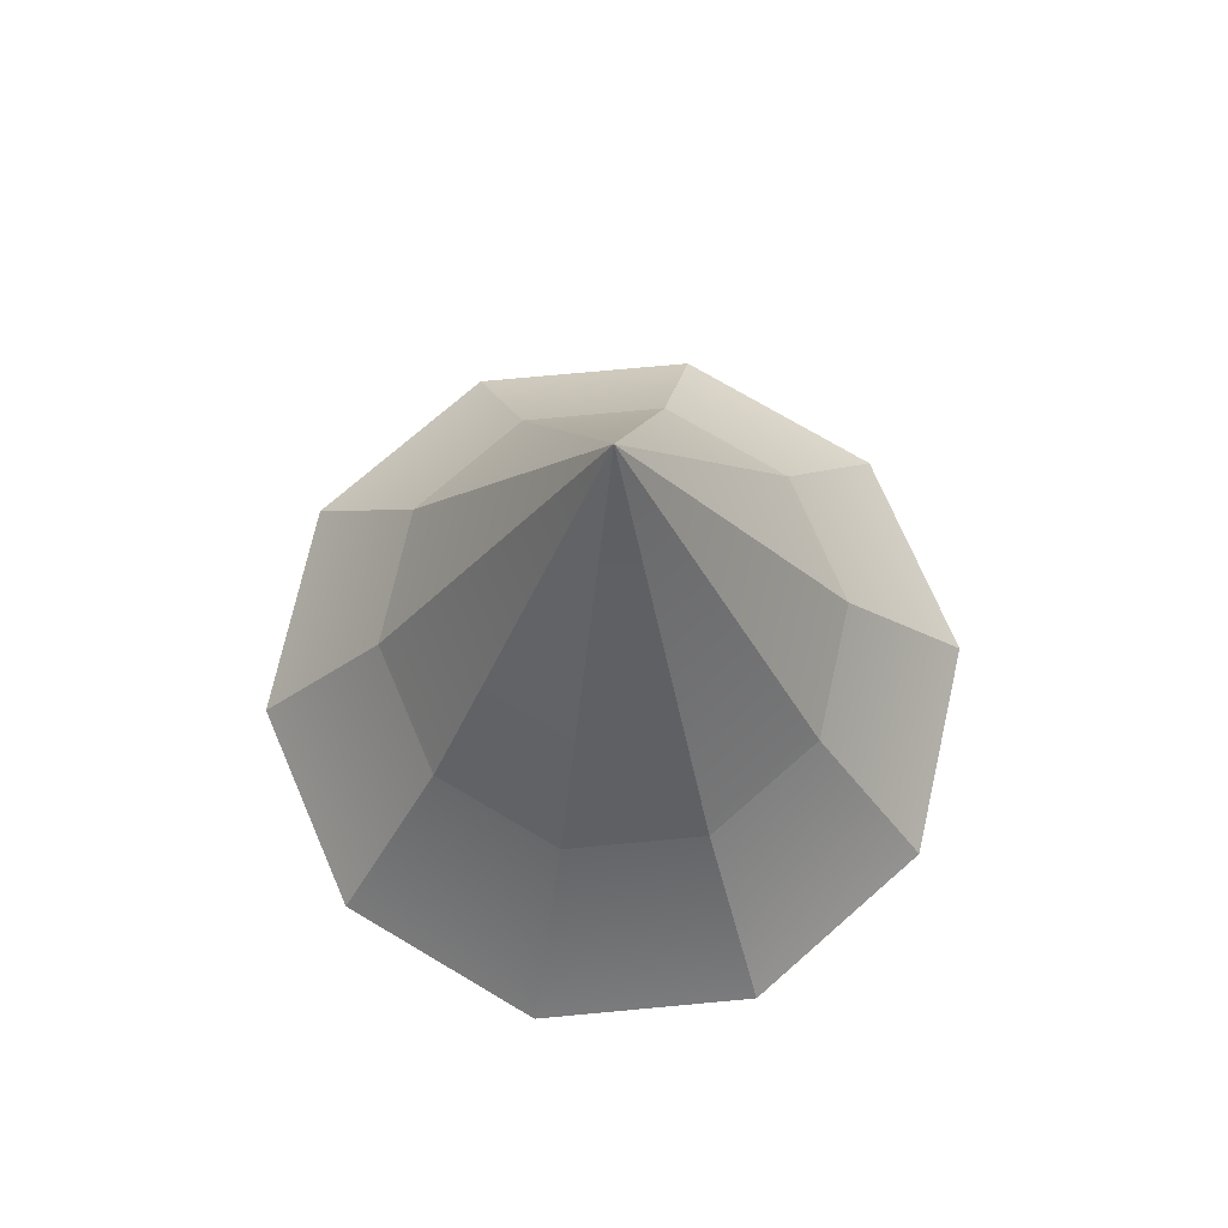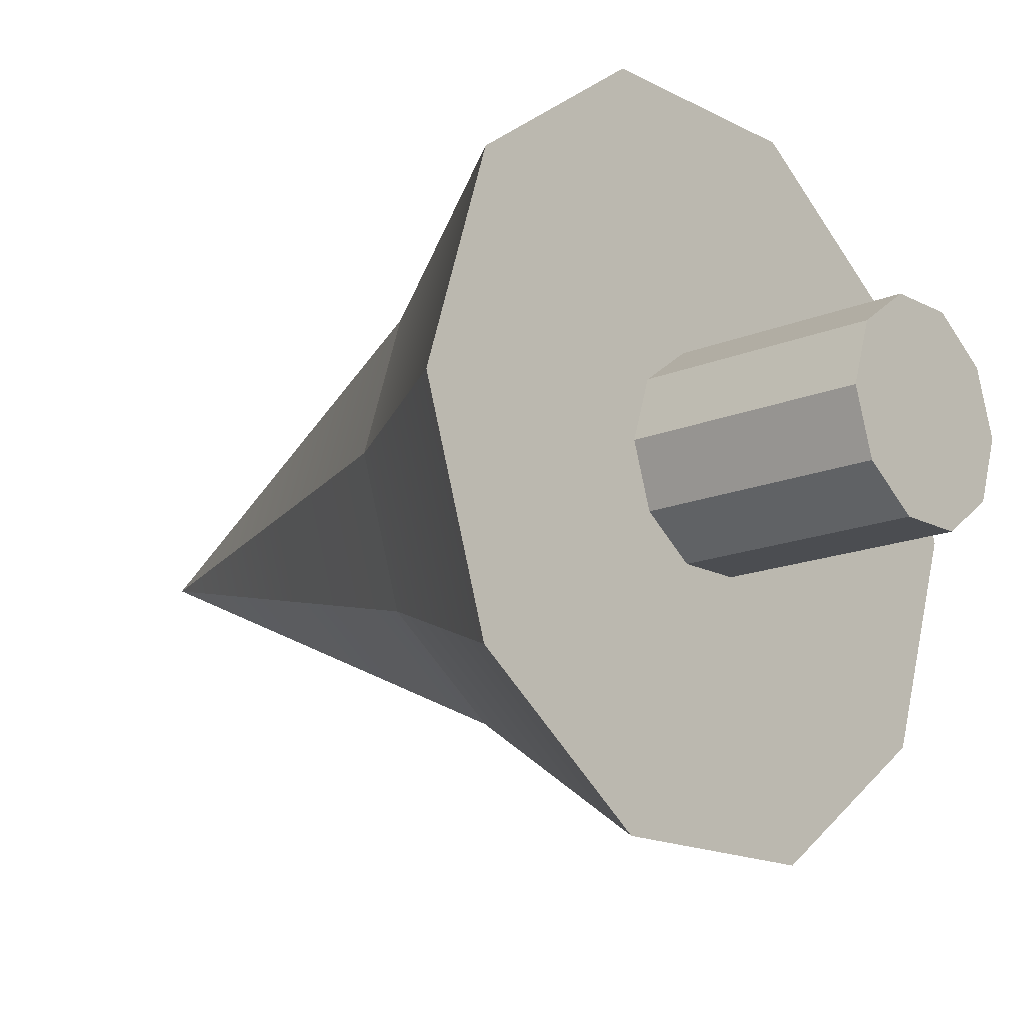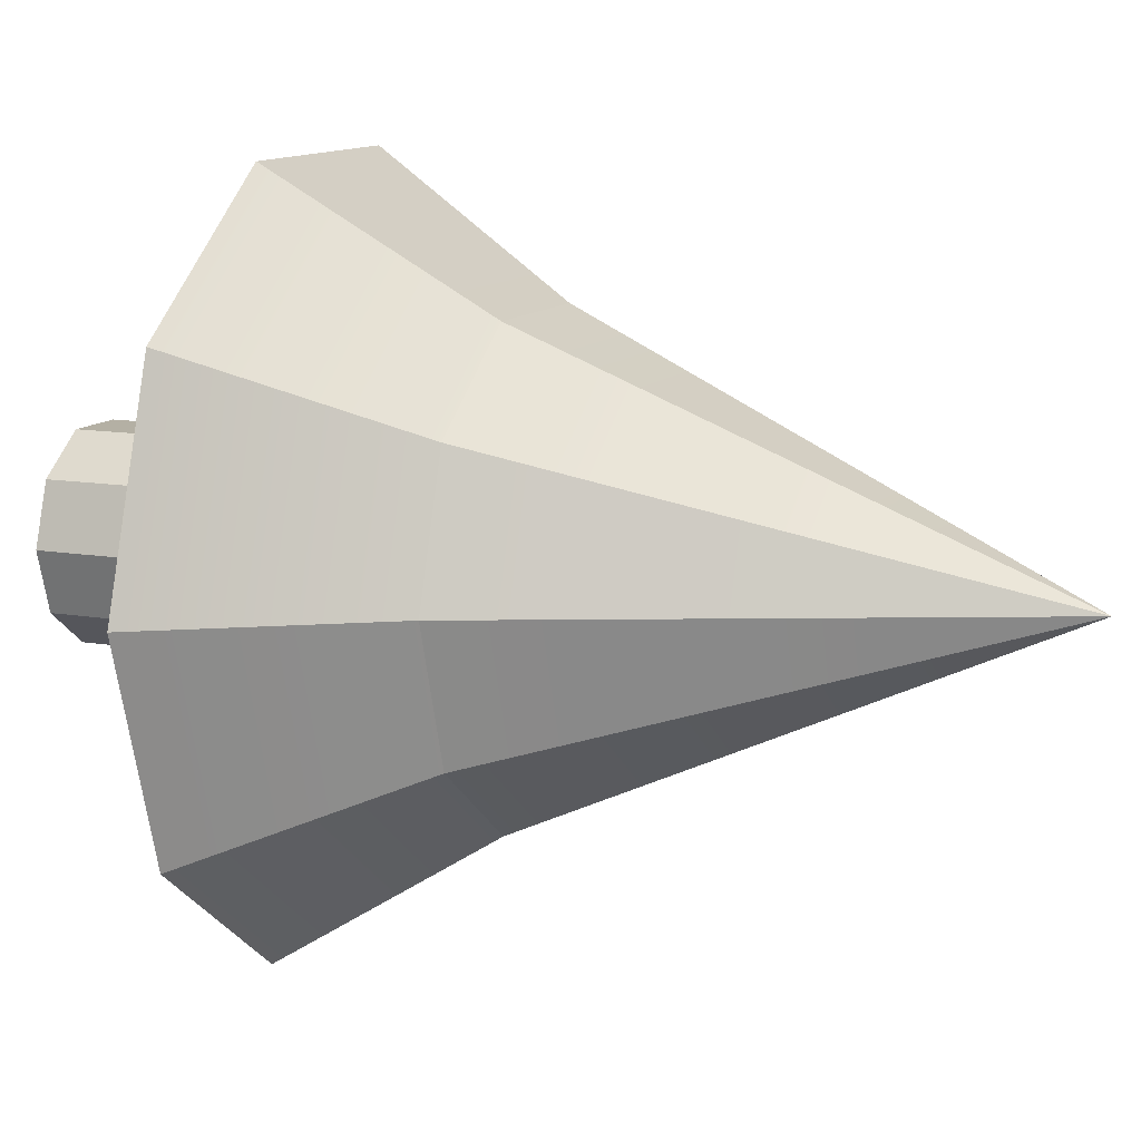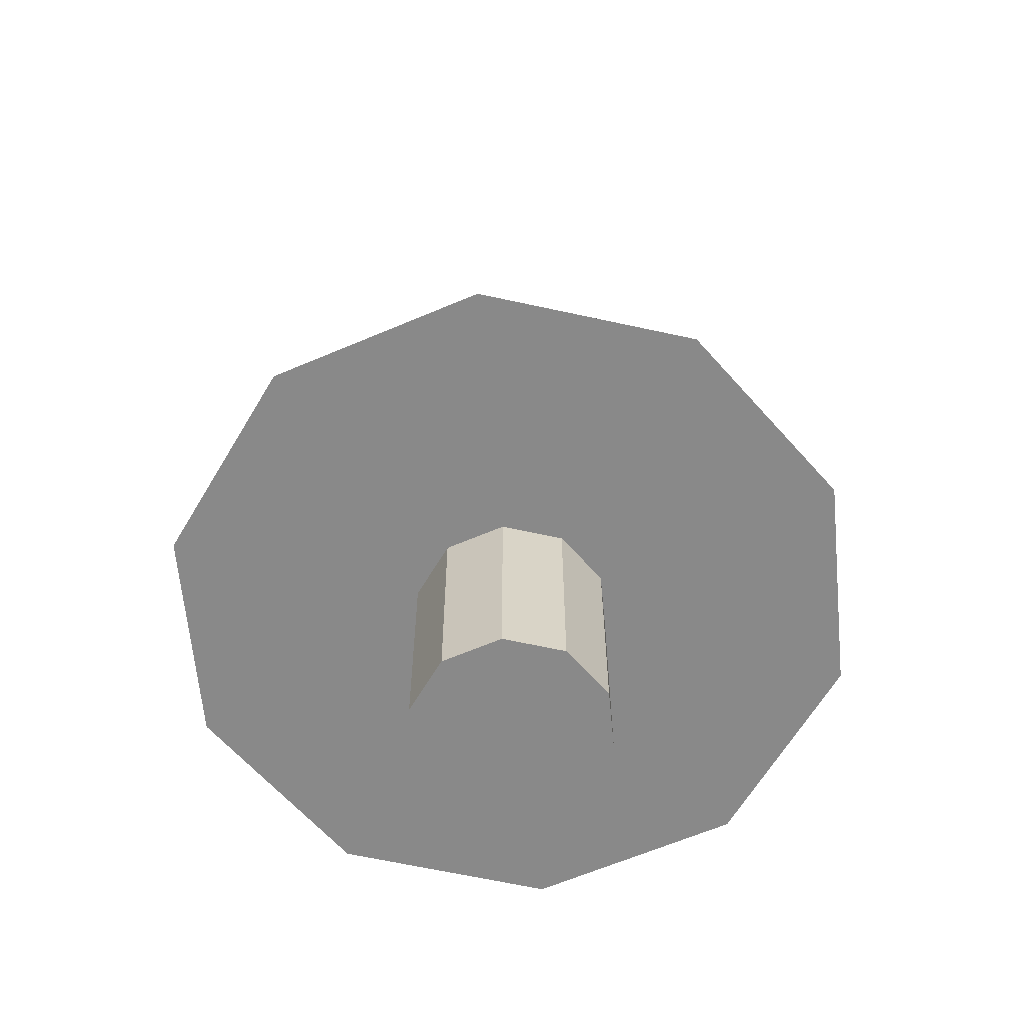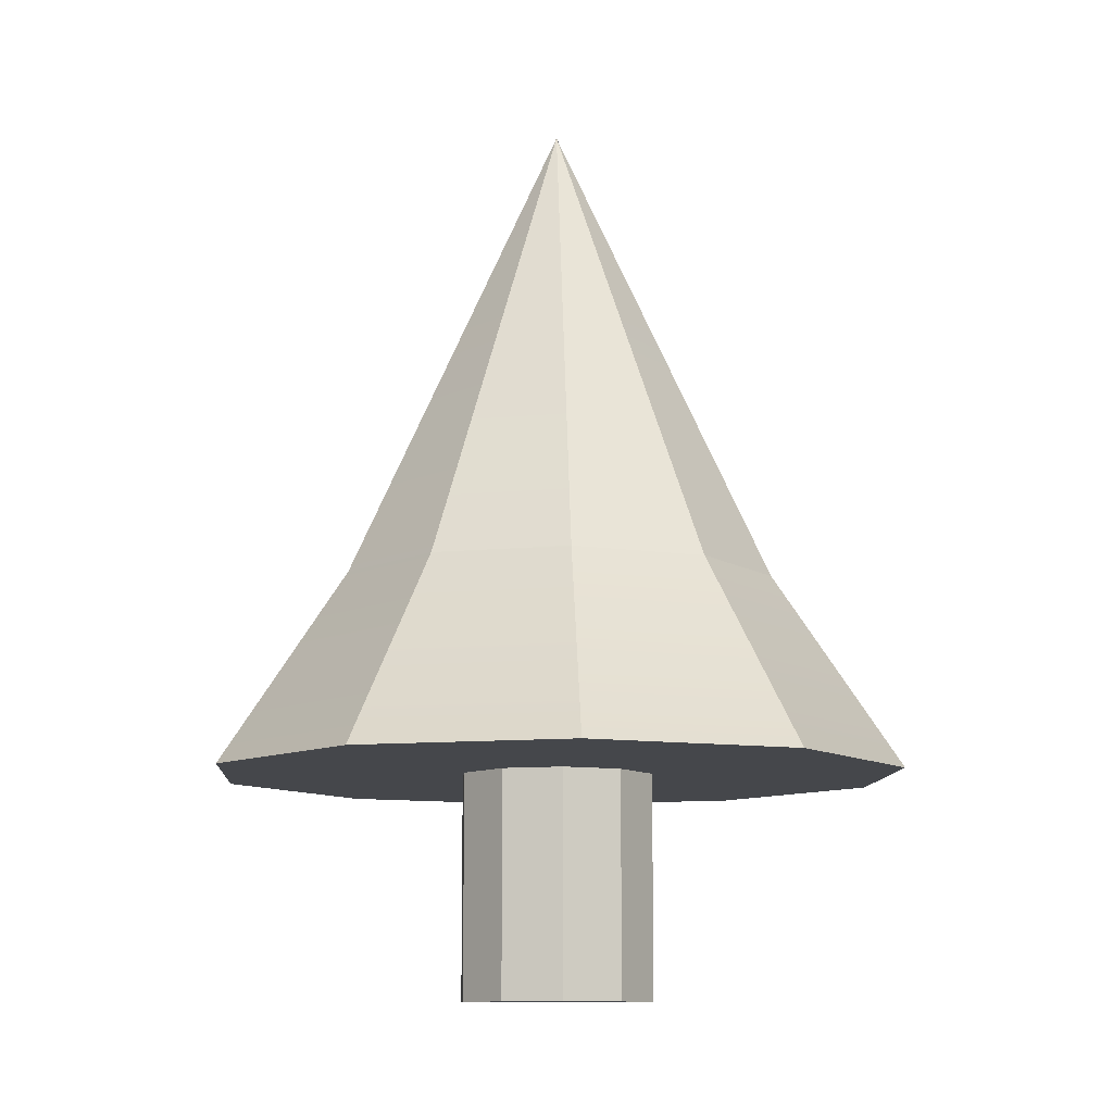
<metadata>
{"format":"obj","ext":"obj","renderer":"f3d","projection":"perspective","resolution":1024,"background":"white","views":[{"elev":73.0,"azim":66.7,"up":"+Y"},{"elev":-15.6,"azim":-48.2,"up":"+Z"},{"elev":11.4,"azim":113.2,"up":"+Z"},{"elev":-63.0,"azim":-120.6,"up":"+Y"},{"elev":-10.4,"azim":-93.6,"up":"+Y"}]}
</metadata>
<code>
v 1.044 0 -0.7586
v 0.3988 0 -1.227
v 1.044 3.702 -0.7586
v 1.044 3.702 -0.7586
v 0.3988 0 -1.227
v 0.3988 3.702 -1.227
v 0.3988 0 -1.227
v -0.3988 0 -1.227
v 0.3988 3.702 -1.227
v 0.3988 3.702 -1.227
v -0.3988 0 -1.227
v -0.3988 3.702 -1.227
v -0.3988 0 -1.227
v -1.044 0 -0.7586
v -0.3988 3.702 -1.227
v -0.3988 3.702 -1.227
v -1.044 0 -0.7586
v -1.044 3.702 -0.7586
v -1.044 0 -0.7586
v -1.291 0 0
v -1.044 3.702 -0.7586
v -1.044 3.702 -0.7586
v -1.291 0 0
v -1.291 3.702 0
v -1.291 0 0
v -1.044 0 0.7586
v -1.291 3.702 0
v -1.291 3.702 0
v -1.044 0 0.7586
v -1.044 3.702 0.7586
v -1.044 0 0.7586
v -0.3988 0 1.227
v -1.044 3.702 0.7586
v -1.044 3.702 0.7586
v -0.3988 0 1.227
v -0.3988 3.702 1.227
v -0.3988 0 1.227
v 0.3988 0 1.227
v -0.3988 3.702 1.227
v -0.3988 3.702 1.227
v 0.3988 0 1.227
v 0.3988 3.702 1.227
v 0.3988 0 1.227
v 1.044 0 0.7586
v 0.3988 3.702 1.227
v 0.3988 3.702 1.227
v 1.044 0 0.7586
v 1.044 3.702 0.7586
v 1.044 0 0.7586
v 1.291 0 0
v 1.044 3.702 0.7586
v 1.044 3.702 0.7586
v 1.291 0 0
v 1.291 3.702 0
v 1.291 0 0
v 1.044 0 -0.7586
v 1.291 3.702 0
v 1.291 3.702 0
v 1.044 0 -0.7586
v 1.044 3.702 -0.7586
v 0.3988 0 -1.227
v 1.044 0 -0.7586
v 0 0 0
v -0.3988 0 -1.227
v 0.3988 0 -1.227
v 0 0 0
v -1.044 0 -0.7586
v -0.3988 0 -1.227
v 0 0 0
v -1.291 0 0
v -1.044 0 -0.7586
v 0 0 0
v -1.044 0 0.7586
v -1.291 0 0
v 0 0 0
v -0.3988 0 1.227
v -1.044 0 0.7586
v 0 0 0
v 0.3988 0 1.227
v -0.3988 0 1.227
v 0 0 0
v 1.044 0 0.7586
v 0.3988 0 1.227
v 0 0 0
v 1.291 0 0
v 1.044 0 0.7586
v 0 0 0
v 1.044 0 -0.7586
v 1.291 0 0
v 0 0 0
v 2.529 5.009 -1.838
v 3.127 5.009 0
v 0.9661 5.009 -2.973
v 3.127 5.009 0
v 2.529 5.009 1.838
v 0.9661 5.009 -2.973
v 2.529 5.009 1.838
v 0.9661 5.009 2.973
v 0.9661 5.009 -2.973
v 0.9661 5.009 2.973
v -0.9661 5.009 2.973
v 0.9661 5.009 -2.973
v -0.9661 5.009 2.973
v -2.529 5.009 1.838
v 0.9661 5.009 -2.973
v -2.529 5.009 1.838
v -3.127 5.009 0
v 0.9661 5.009 -2.973
v -3.127 5.009 0
v -2.529 5.009 -1.838
v 0.9661 5.009 -2.973
v -2.529 5.009 -1.838
v -0.9661 5.009 -2.973
v 0.9661 5.009 -2.973
v 2.529 5.009 -1.838
v 0.9661 5.009 -2.973
v 0 11.77 0
v 0.9661 5.009 -2.973
v -0.9661 5.009 -2.973
v 0 11.77 0
v -0.9661 5.009 -2.973
v -2.529 5.009 -1.838
v 0 11.77 0
v -2.529 5.009 -1.838
v -3.127 5.009 0
v 0 11.77 0
v -3.127 5.009 0
v -2.529 5.009 1.838
v 0 11.77 0
v -2.529 5.009 1.838
v -0.9661 5.009 2.973
v 0 11.77 0
v -0.9661 5.009 2.973
v 0.9661 5.009 2.973
v 0 11.77 0
v 0.9661 5.009 2.973
v 2.529 5.009 1.838
v 0 11.77 0
v 2.529 5.009 1.838
v 3.127 5.009 0
v 0 11.77 0
v 3.127 5.009 0
v 2.529 5.009 -1.838
v 0 11.77 0
v 3.716 2.936 -2.7
v 4.593 2.936 0
v 1.419 2.936 -4.368
v 4.593 2.936 0
v 3.716 2.936 2.7
v 1.419 2.936 -4.368
v 3.716 2.936 2.7
v 1.419 2.936 4.368
v 1.419 2.936 -4.368
v 1.419 2.936 4.368
v -1.419 2.936 4.368
v 1.419 2.936 -4.368
v -1.419 2.936 4.368
v -3.716 2.936 2.7
v 1.419 2.936 -4.368
v -3.716 2.936 2.7
v -4.593 2.936 0
v 1.419 2.936 -4.368
v -4.593 2.936 0
v -3.716 2.936 -2.7
v 1.419 2.936 -4.368
v -3.716 2.936 -2.7
v -1.419 2.936 -4.368
v 1.419 2.936 -4.368
v 3.716 2.936 -2.7
v 1.419 2.936 -4.368
v 0 9.88 0
v 1.419 2.936 -4.368
v -1.419 2.936 -4.368
v 0 9.88 0
v -1.419 2.936 -4.368
v -3.716 2.936 -2.7
v 0 9.88 0
v -3.716 2.936 -2.7
v -4.593 2.936 0
v 0 9.88 0
v -4.593 2.936 0
v -3.716 2.936 2.7
v 0 9.88 0
v -3.716 2.936 2.7
v -1.419 2.936 4.368
v 0 9.88 0
v -1.419 2.936 4.368
v 1.419 2.936 4.368
v 0 9.88 0
v 1.419 2.936 4.368
v 3.716 2.936 2.7
v 0 9.88 0
v 3.716 2.936 2.7
v 4.593 2.936 0
v 0 9.88 0
v 4.593 2.936 0
v 3.716 2.936 -2.7
v 0 9.88 0
v 1.044 0 -0.7586
v 0.3988 0 -1.227
v 1.044 3.702 -0.7586
v 1.044 3.702 -0.7586
v 0.3988 0 -1.227
v 0.3988 3.702 -1.227
v 0.3988 0 -1.227
v -0.3988 0 -1.227
v 0.3988 3.702 -1.227
v 0.3988 3.702 -1.227
v -0.3988 0 -1.227
v -0.3988 3.702 -1.227
v -0.3988 0 -1.227
v -1.044 0 -0.7586
v -0.3988 3.702 -1.227
v -0.3988 3.702 -1.227
v -1.044 0 -0.7586
v -1.044 3.702 -0.7586
v -1.044 0 -0.7586
v -1.291 0 0
v -1.044 3.702 -0.7586
v -1.044 3.702 -0.7586
v -1.291 0 0
v -1.291 3.702 0
v -1.291 0 0
v -1.044 0 0.7586
v -1.291 3.702 0
v -1.291 3.702 0
v -1.044 0 0.7586
v -1.044 3.702 0.7586
v -1.044 0 0.7586
v -0.3988 0 1.227
v -1.044 3.702 0.7586
v -1.044 3.702 0.7586
v -0.3988 0 1.227
v -0.3988 3.702 1.227
v -0.3988 0 1.227
v 0.3988 0 1.227
v -0.3988 3.702 1.227
v -0.3988 3.702 1.227
v 0.3988 0 1.227
v 0.3988 3.702 1.227
v 0.3988 0 1.227
v 1.044 0 0.7586
v 0.3988 3.702 1.227
v 0.3988 3.702 1.227
v 1.044 0 0.7586
v 1.044 3.702 0.7586
v 1.044 0 0.7586
v 1.291 0 0
v 1.044 3.702 0.7586
v 1.044 3.702 0.7586
v 1.291 0 0
v 1.291 3.702 0
v 1.291 0 0
v 1.044 0 -0.7586
v 1.291 3.702 0
v 1.291 3.702 0
v 1.044 0 -0.7586
v 1.044 3.702 -0.7586
v 0.3988 0 -1.227
v 1.044 0 -0.7586
v 0 0 0
v -0.3988 0 -1.227
v 0.3988 0 -1.227
v 0 0 0
v -1.044 0 -0.7586
v -0.3988 0 -1.227
v 0 0 0
v -1.291 0 0
v -1.044 0 -0.7586
v 0 0 0
v -1.044 0 0.7586
v -1.291 0 0
v 0 0 0
v -0.3988 0 1.227
v -1.044 0 0.7586
v 0 0 0
v 0.3988 0 1.227
v -0.3988 0 1.227
v 0 0 0
v 1.044 0 0.7586
v 0.3988 0 1.227
v 0 0 0
v 1.291 0 0
v 1.044 0 0.7586
v 0 0 0
v 1.044 0 -0.7586
v 1.291 0 0
v 0 0 0
v 2.529 5.009 -1.838
v 3.127 5.009 0
v 0.9661 5.009 -2.973
v 3.127 5.009 0
v 2.529 5.009 1.838
v 0.9661 5.009 -2.973
v 2.529 5.009 1.838
v 0.9661 5.009 2.973
v 0.9661 5.009 -2.973
v 0.9661 5.009 2.973
v -0.9661 5.009 2.973
v 0.9661 5.009 -2.973
v -0.9661 5.009 2.973
v -2.529 5.009 1.838
v 0.9661 5.009 -2.973
v -2.529 5.009 1.838
v -3.127 5.009 0
v 0.9661 5.009 -2.973
v -3.127 5.009 0
v -2.529 5.009 -1.838
v 0.9661 5.009 -2.973
v -2.529 5.009 -1.838
v -0.9661 5.009 -2.973
v 0.9661 5.009 -2.973
v 2.529 5.009 -1.838
v 0.9661 5.009 -2.973
v 0 11.77 0
v 0.9661 5.009 -2.973
v -0.9661 5.009 -2.973
v 0 11.77 0
v -0.9661 5.009 -2.973
v -2.529 5.009 -1.838
v 0 11.77 0
v -2.529 5.009 -1.838
v -3.127 5.009 0
v 0 11.77 0
v -3.127 5.009 0
v -2.529 5.009 1.838
v 0 11.77 0
v -2.529 5.009 1.838
v -0.9661 5.009 2.973
v 0 11.77 0
v -0.9661 5.009 2.973
v 0.9661 5.009 2.973
v 0 11.77 0
v 0.9661 5.009 2.973
v 2.529 5.009 1.838
v 0 11.77 0
v 2.529 5.009 1.838
v 3.127 5.009 0
v 0 11.77 0
v 3.127 5.009 0
v 2.529 5.009 -1.838
v 0 11.77 0
v 3.716 2.936 -2.7
v 4.593 2.936 0
v 1.419 2.936 -4.368
v 4.593 2.936 0
v 3.716 2.936 2.7
v 1.419 2.936 -4.368
v 3.716 2.936 2.7
v 1.419 2.936 4.368
v 1.419 2.936 -4.368
v 1.419 2.936 4.368
v -1.419 2.936 4.368
v 1.419 2.936 -4.368
v -1.419 2.936 4.368
v -3.716 2.936 2.7
v 1.419 2.936 -4.368
v -3.716 2.936 2.7
v -4.593 2.936 0
v 1.419 2.936 -4.368
v -4.593 2.936 0
v -3.716 2.936 -2.7
v 1.419 2.936 -4.368
v -3.716 2.936 -2.7
v -1.419 2.936 -4.368
v 1.419 2.936 -4.368
v 3.716 2.936 -2.7
v 1.419 2.936 -4.368
v 0 9.88 0
v 1.419 2.936 -4.368
v -1.419 2.936 -4.368
v 0 9.88 0
v -1.419 2.936 -4.368
v -3.716 2.936 -2.7
v 0 9.88 0
v -3.716 2.936 -2.7
v -4.593 2.936 0
v 0 9.88 0
v -4.593 2.936 0
v -3.716 2.936 2.7
v 0 9.88 0
v -3.716 2.936 2.7
v -1.419 2.936 4.368
v 0 9.88 0
v -1.419 2.936 4.368
v 1.419 2.936 4.368
v 0 9.88 0
v 1.419 2.936 4.368
v 3.716 2.936 2.7
v 0 9.88 0
v 3.716 2.936 2.7
v 4.593 2.936 0
v 0 9.88 0
v 4.593 2.936 0
v 3.716 2.936 -2.7
v 0 9.88 0
f 1 2 3
f 4 5 6
f 7 8 9
f 10 11 12
f 13 14 15
f 16 17 18
f 19 20 21
f 22 23 24
f 25 26 27
f 28 29 30
f 31 32 33
f 34 35 36
f 37 38 39
f 40 41 42
f 43 44 45
f 46 47 48
f 49 50 51
f 52 53 54
f 55 56 57
f 58 59 60
f 61 62 63
f 64 65 66
f 67 68 69
f 70 71 72
f 73 74 75
f 76 77 78
f 79 80 81
f 82 83 84
f 85 86 87
f 88 89 90
f 91 92 93
f 94 95 96
f 97 98 99
f 100 101 102
f 103 104 105
f 106 107 108
f 109 110 111
f 112 113 114
f 115 116 117
f 118 119 120
f 121 122 123
f 124 125 126
f 127 128 129
f 130 131 132
f 133 134 135
f 136 137 138
f 139 140 141
f 142 143 144
f 145 146 147
f 148 149 150
f 151 152 153
f 154 155 156
f 157 158 159
f 160 161 162
f 163 164 165
f 166 167 168
f 169 170 171
f 172 173 174
f 175 176 177
f 178 179 180
f 181 182 183
f 184 185 186
f 187 188 189
f 190 191 192
f 193 194 195
f 196 197 198
f 199 200 201
f 202 203 204
f 205 206 207
f 208 209 210
f 211 212 213
f 214 215 216
f 217 218 219
f 220 221 222
f 223 224 225
f 226 227 228
f 229 230 231
f 232 233 234
f 235 236 237
f 238 239 240
f 241 242 243
f 244 245 246
f 247 248 249
f 250 251 252
f 253 254 255
f 256 257 258
f 259 260 261
f 262 263 264
f 265 266 267
f 268 269 270
f 271 272 273
f 274 275 276
f 277 278 279
f 280 281 282
f 283 284 285
f 286 287 288
f 289 290 291
f 292 293 294
f 295 296 297
f 298 299 300
f 301 302 303
f 304 305 306
f 307 308 309
f 310 311 312
f 313 314 315
f 316 317 318
f 319 320 321
f 322 323 324
f 325 326 327
f 328 329 330
f 331 332 333
f 334 335 336
f 337 338 339
f 340 341 342
f 343 344 345
f 346 347 348
f 349 350 351
f 352 353 354
f 355 356 357
f 358 359 360
f 361 362 363
f 364 365 366
f 367 368 369
f 370 371 372
f 373 374 375
f 376 377 378
f 379 380 381
f 382 383 384
f 385 386 387
f 388 389 390
f 391 392 393
f 394 395 396

</code>
